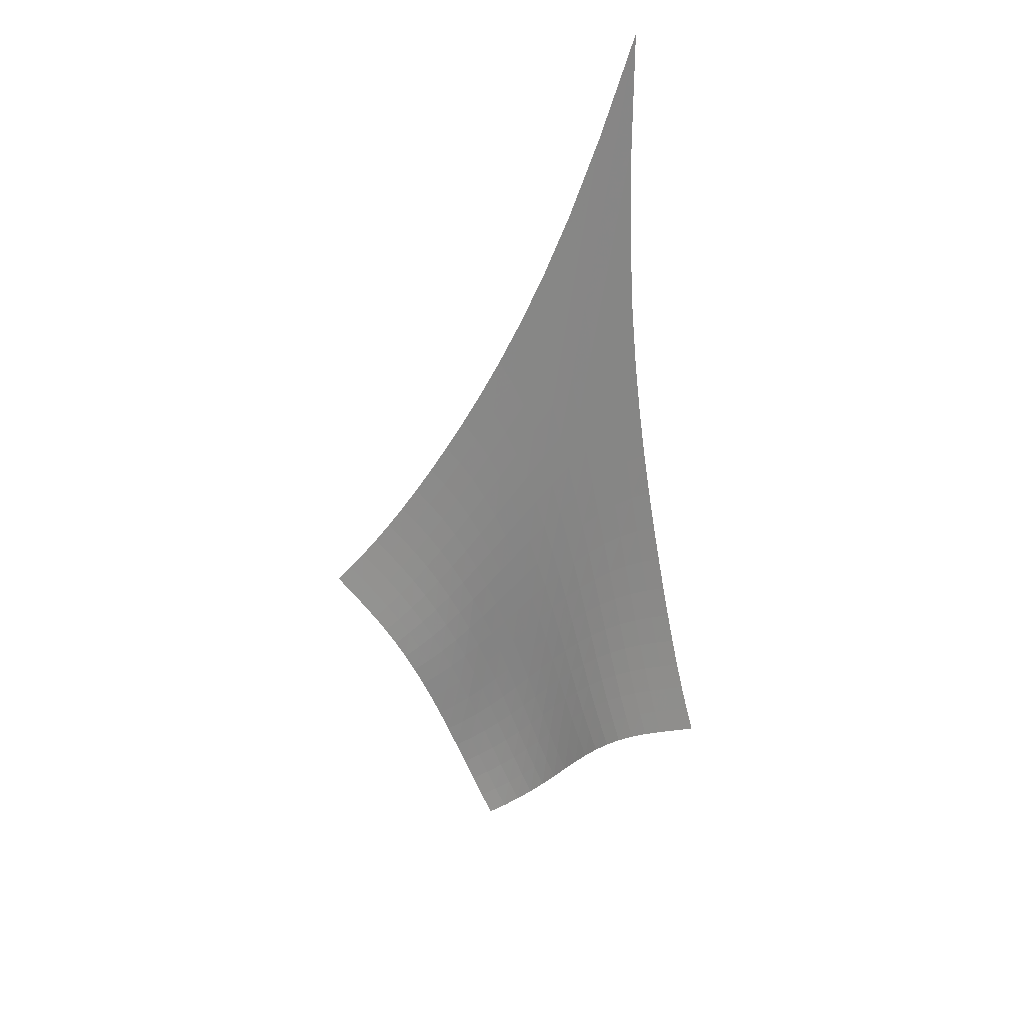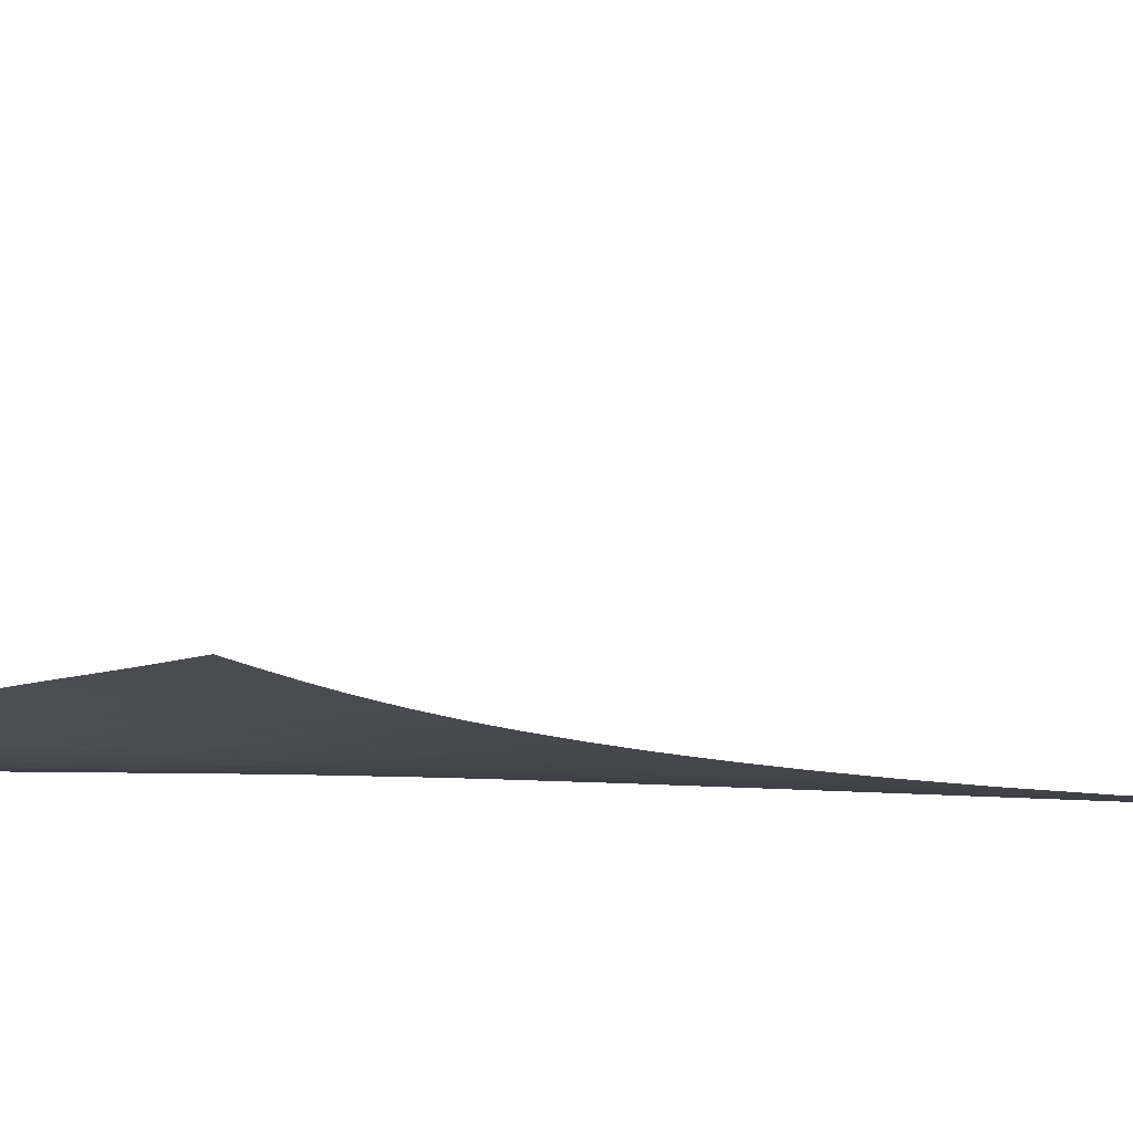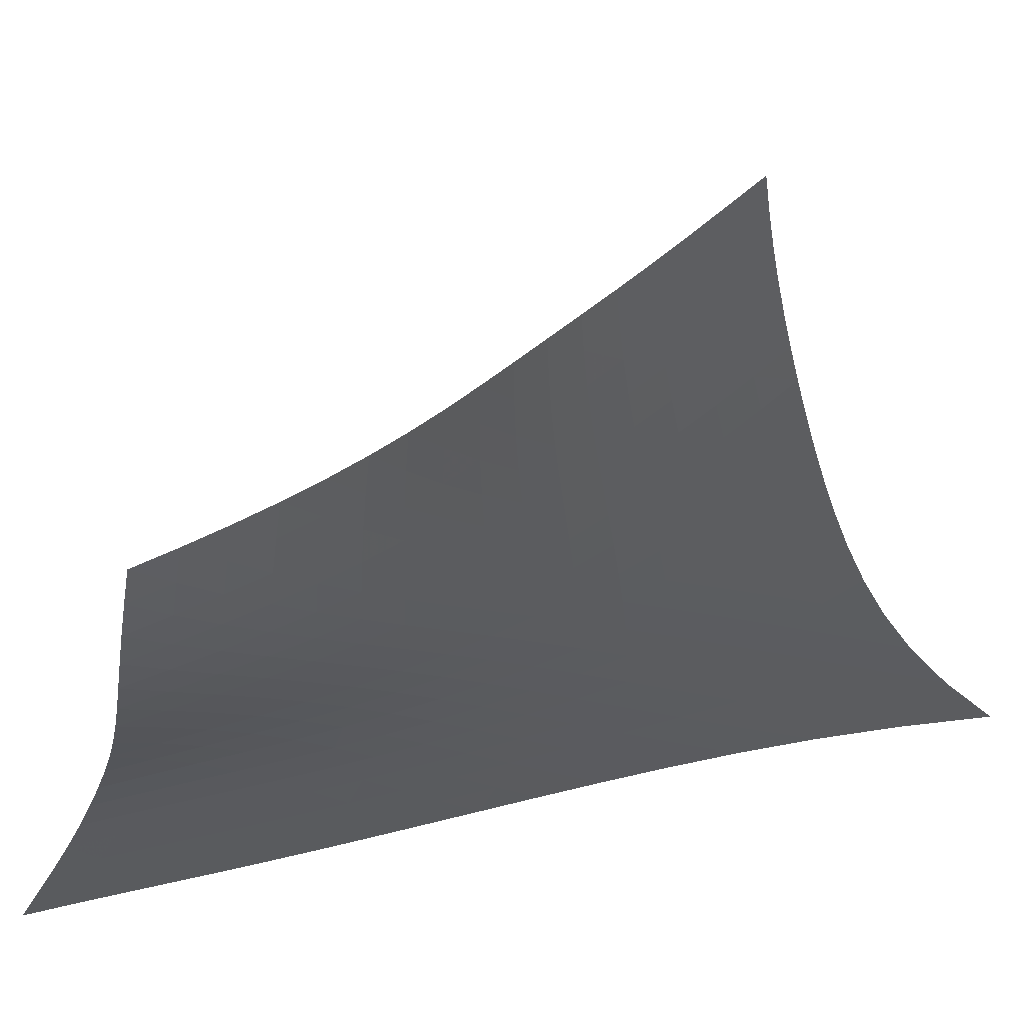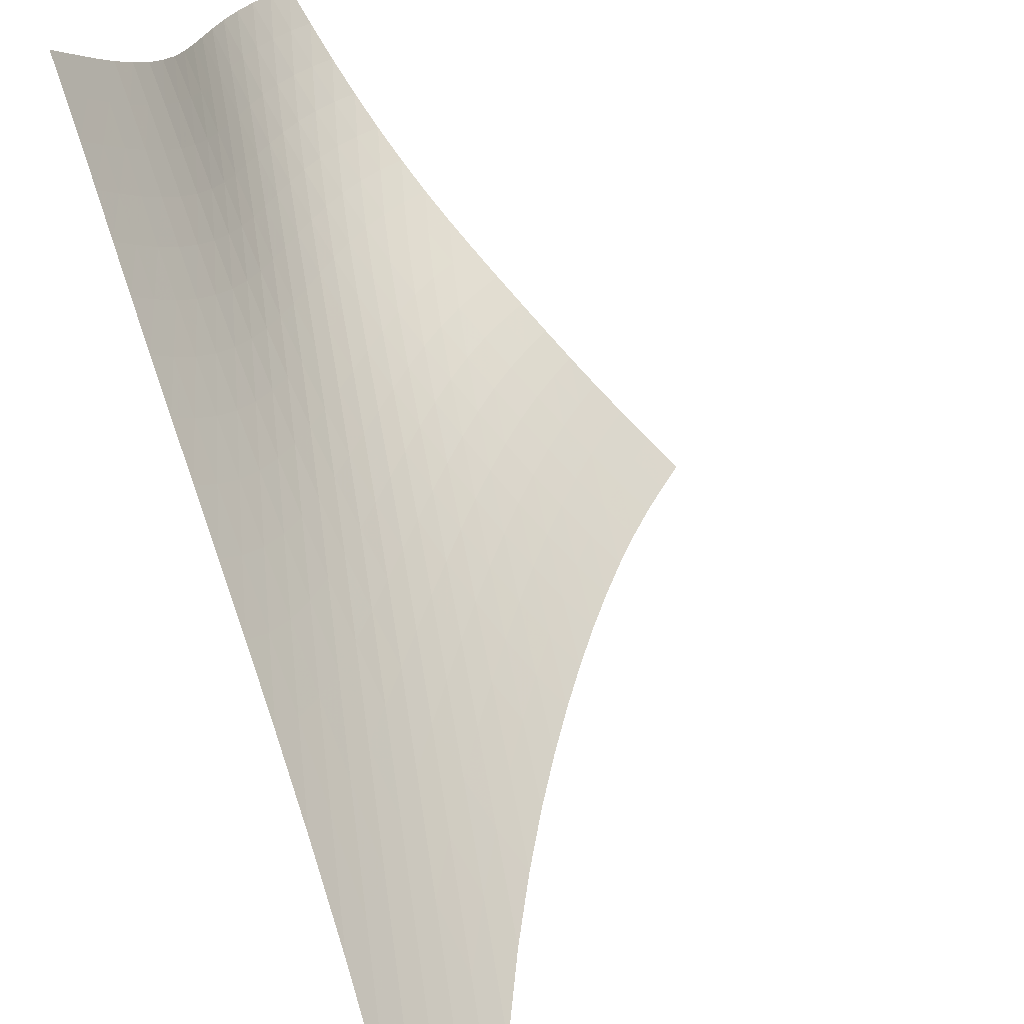
<metadata>
{"format":"obj","ext":"obj","renderer":"f3d","projection":"perspective","resolution":1024,"background":"white","views":[{"elev":42.0,"azim":-14.6,"up":"+Y"},{"elev":44.0,"azim":67.7,"up":"+Z"},{"elev":7.7,"azim":13.8,"up":"+Z"},{"elev":36.8,"azim":159.6,"up":"+Z"}]}
</metadata>
<code>
v -6.517 -0.07491 6.517
v -7.017 -24.14 19.14
v -19.14 -24.14 7.017
v -14.17 -33.13 14.17
v -18.58 -23.51 7.08
v -18.01 -22.85 7.136
v -17.42 -22.13 7.183
v -16.82 -21.34 7.224
v -16.2 -20.49 7.263
v -15.57 -19.56 7.301
v -14.92 -18.55 7.34
v -14.23 -17.45 7.377
v -13.52 -16.24 7.411
v -12.76 -14.89 7.436
v -11.96 -13.37 7.444
v -11.09 -11.63 7.424
v -10.14 -9.57 7.356
v -9.087 -7.063 7.209
v -7.882 -3.926 6.938
v -6.938 -3.926 7.882
v -7.209 -7.063 9.087
v -7.356 -9.57 10.14
v -7.424 -11.63 11.09
v -7.444 -13.37 11.96
v -7.436 -14.89 12.76
v -7.411 -16.24 13.52
v -7.377 -17.45 14.23
v -7.34 -18.55 14.92
v -7.301 -19.56 15.57
v -7.263 -20.49 16.2
v -7.224 -21.34 16.82
v -7.183 -22.13 17.42
v -7.136 -22.85 18.01
v -7.08 -23.51 18.58
v -7.524 -24.58 18.71
v -8.018 -25.01 18.29
v -8.493 -25.44 17.89
v -8.947 -25.88 17.52
v -9.374 -26.36 17.18
v -9.773 -26.87 16.85
v -10.15 -27.43 16.55
v -10.5 -28.03 16.26
v -10.86 -28.66 15.97
v -11.23 -29.33 15.7
v -11.62 -30 15.44
v -12.06 -30.68 15.18
v -12.53 -31.34 14.92
v -13.04 -31.98 14.67
v -13.59 -32.58 14.41
v -14.41 -32.58 13.59
v -14.67 -31.98 13.04
v -14.92 -31.34 12.53
v -15.18 -30.68 12.06
v -15.44 -30 11.62
v -15.7 -29.33 11.23
v -15.97 -28.66 10.86
v -16.26 -28.03 10.5
v -16.55 -27.43 10.15
v -16.85 -26.87 9.773
v -17.18 -26.36 9.374
v -17.52 -25.88 8.947
v -17.89 -25.44 8.493
v -18.29 -25.01 8.018
v -18.71 -24.58 7.524
v -7.924 -6.175 7.924
v -8.931 -8.52 8.008
v -9.874 -10.59 8.052
v -10.75 -12.41 8.058
v -11.57 -14.01 8.04
v -12.35 -15.44 8.007
v -13.09 -16.73 7.965
v -13.79 -17.91 7.92
v -14.47 -18.99 7.874
v -15.12 -19.99 7.828
v -15.75 -20.91 7.784
v -16.37 -21.77 7.74
v -16.97 -22.55 7.695
v -17.56 -23.28 7.645
v -18.14 -23.95 7.588
v -8.008 -8.52 8.931
v -8.85 -10.19 8.85
v -9.682 -11.84 8.788
v -10.48 -13.37 8.724
v -11.25 -14.79 8.659
v -11.99 -16.1 8.593
v -12.7 -17.31 8.528
v -13.39 -18.44 8.466
v -14.05 -19.49 8.408
v -14.7 -20.46 8.353
v -15.32 -21.37 8.302
v -15.94 -22.21 8.252
v -16.54 -22.99 8.202
v -17.13 -23.71 8.147
v -17.72 -24.38 8.085
v -8.052 -10.59 9.874
v -8.788 -11.84 9.682
v -9.531 -13.15 9.531
v -10.26 -14.44 9.403
v -10.98 -15.68 9.289
v -11.68 -16.86 9.186
v -12.36 -17.98 9.095
v -13.03 -19.04 9.013
v -13.67 -20.04 8.939
v -14.3 -20.98 8.873
v -14.92 -21.86 8.812
v -15.53 -22.69 8.755
v -16.13 -23.45 8.699
v -16.73 -24.16 8.637
v -17.31 -24.82 8.568
v -8.058 -12.41 10.75
v -8.724 -13.37 10.48
v -9.403 -14.44 10.26
v -10.08 -15.53 10.08
v -10.75 -16.62 9.921
v -11.41 -17.69 9.781
v -12.06 -18.72 9.66
v -12.7 -19.71 9.555
v -13.32 -20.66 9.463
v -13.94 -21.56 9.383
v -14.55 -22.41 9.311
v -15.15 -23.2 9.245
v -15.75 -23.95 9.18
v -16.34 -24.64 9.11
v -16.94 -25.28 9.032
v -8.04 -14.01 11.57
v -8.659 -14.79 11.25
v -9.289 -15.68 10.98
v -9.921 -16.62 10.75
v -10.55 -17.59 10.55
v -11.17 -18.56 10.37
v -11.79 -19.51 10.22
v -12.4 -20.43 10.09
v -13.01 -21.32 9.978
v -13.61 -22.18 9.88
v -14.2 -23 9.794
v -14.79 -23.76 9.716
v -15.39 -24.48 9.64
v -15.99 -25.15 9.56
v -16.58 -25.77 9.472
v -8.007 -15.44 12.35
v -8.593 -16.1 11.99
v -9.186 -16.86 11.68
v -9.781 -17.69 11.41
v -10.37 -18.56 11.17
v -10.96 -19.43 10.96
v -11.55 -20.31 10.78
v -12.13 -21.18 10.62
v -12.71 -22.03 10.48
v -13.29 -22.84 10.37
v -13.88 -23.63 10.26
v -14.46 -24.37 10.17
v -15.05 -25.06 10.08
v -15.65 -25.71 9.985
v -16.25 -26.31 9.884
v -7.965 -16.73 13.09
v -8.528 -17.31 12.7
v -9.095 -17.98 12.36
v -9.66 -18.72 12.06
v -10.22 -19.51 11.79
v -10.78 -20.31 11.55
v -11.34 -21.13 11.34
v -11.89 -21.95 11.15
v -12.45 -22.75 10.98
v -13.01 -23.54 10.84
v -13.57 -24.29 10.72
v -14.15 -25.01 10.6
v -14.73 -25.68 10.5
v -15.33 -26.31 10.39
v -15.94 -26.89 10.27
v -7.92 -17.91 13.79
v -8.466 -18.44 13.39
v -9.013 -19.04 13.03
v -9.555 -19.71 12.7
v -10.09 -20.43 12.4
v -10.62 -21.18 12.13
v -11.15 -21.95 11.89
v -11.68 -22.72 11.68
v -12.21 -23.49 11.49
v -12.75 -24.25 11.32
v -13.3 -24.98 11.17
v -13.86 -25.67 11.03
v -14.43 -26.33 10.91
v -15.03 -26.94 10.78
v -15.64 -27.5 10.64
v -7.874 -18.99 14.47
v -8.408 -19.49 14.05
v -8.939 -20.04 13.67
v -9.463 -20.66 13.32
v -9.978 -21.32 13.01
v -10.48 -22.03 12.71
v -10.98 -22.75 12.45
v -11.49 -23.49 12.21
v -11.99 -24.23 11.99
v -12.51 -24.96 11.8
v -13.04 -25.68 11.63
v -13.59 -26.36 11.47
v -14.16 -27 11.32
v -14.74 -27.6 11.17
v -15.35 -28.15 11.02
v -7.828 -19.99 15.12
v -8.353 -20.46 14.7
v -8.873 -20.98 14.3
v -9.383 -21.56 13.94
v -9.88 -22.18 13.61
v -10.37 -22.84 13.29
v -10.84 -23.54 13.01
v -11.32 -24.25 12.75
v -11.8 -24.96 12.51
v -12.29 -25.68 12.29
v -12.81 -26.38 12.1
v -13.34 -27.05 11.92
v -13.9 -27.69 11.75
v -14.48 -28.28 11.58
v -15.08 -28.82 11.4
v -7.784 -20.91 15.75
v -8.302 -21.37 15.32
v -8.812 -21.86 14.92
v -9.311 -22.41 14.55
v -9.794 -23 14.2
v -10.26 -23.63 13.88
v -10.72 -24.29 13.57
v -11.17 -24.98 13.3
v -11.63 -25.68 13.04
v -12.1 -26.38 12.81
v -12.59 -27.07 12.59
v -13.11 -27.73 12.39
v -13.65 -28.37 12.2
v -14.22 -28.96 12.01
v -14.82 -29.5 11.82
v -7.74 -21.77 16.37
v -8.252 -22.21 15.94
v -8.755 -22.69 15.53
v -9.245 -23.2 15.15
v -9.716 -23.76 14.79
v -10.17 -24.37 14.46
v -10.6 -25.01 14.15
v -11.03 -25.67 13.86
v -11.47 -26.36 13.59
v -11.92 -27.05 13.34
v -12.39 -27.73 13.11
v -12.89 -28.4 12.89
v -13.42 -29.03 12.68
v -13.98 -29.63 12.48
v -14.57 -30.17 12.27
v -7.695 -22.55 16.97
v -8.202 -22.99 16.54
v -8.699 -23.45 16.13
v -9.18 -23.95 15.75
v -9.64 -24.48 15.39
v -10.08 -25.06 15.05
v -10.5 -25.68 14.73
v -10.91 -26.33 14.43
v -11.32 -27 14.16
v -11.75 -27.69 13.9
v -12.2 -28.37 13.65
v -12.68 -29.03 13.42
v -13.2 -29.67 13.2
v -13.74 -30.27 12.98
v -14.32 -30.83 12.75
v -7.645 -23.28 17.56
v -8.147 -23.71 17.13
v -8.637 -24.16 16.73
v -9.11 -24.64 16.34
v -9.56 -25.15 15.99
v -9.985 -25.71 15.65
v -10.39 -26.31 15.33
v -10.78 -26.94 15.03
v -11.17 -27.6 14.74
v -11.58 -28.28 14.48
v -12.01 -28.96 14.22
v -12.48 -29.63 13.98
v -12.98 -30.27 13.74
v -13.51 -30.88 13.51
v -14.08 -31.45 13.28
v -7.588 -23.95 18.14
v -8.085 -24.38 17.72
v -8.568 -24.82 17.31
v -9.032 -25.28 16.94
v -9.472 -25.77 16.58
v -9.884 -26.31 16.25
v -10.27 -26.89 15.94
v -10.64 -27.5 15.64
v -11.02 -28.15 15.35
v -11.4 -28.82 15.08
v -11.82 -29.5 14.82
v -12.27 -30.17 14.57
v -12.75 -30.83 14.32
v -13.28 -31.45 14.08
v -13.83 -32.03 13.83
f 289 49 4
f 289 4 50
f 5 79 64
f 5 64 3
f 79 94 63
f 79 63 64
f 94 109 62
f 94 62 63
f 109 124 61
f 109 61 62
f 124 139 60
f 124 60 61
f 139 154 59
f 139 59 60
f 154 169 58
f 154 58 59
f 169 184 57
f 169 57 58
f 184 199 56
f 184 56 57
f 199 214 55
f 199 55 56
f 214 229 54
f 214 54 55
f 229 244 53
f 229 53 54
f 244 259 52
f 244 52 53
f 259 274 51
f 259 51 52
f 274 289 50
f 274 50 51
f 1 20 65
f 1 65 19
f 19 65 66
f 19 66 18
f 18 66 67
f 18 67 17
f 17 67 68
f 17 68 16
f 16 68 69
f 16 69 15
f 15 69 70
f 15 70 14
f 14 70 71
f 14 71 13
f 13 71 72
f 13 72 12
f 12 72 73
f 12 73 11
f 11 73 74
f 11 74 10
f 10 74 75
f 10 75 9
f 9 75 76
f 9 76 8
f 8 76 77
f 8 77 7
f 7 77 78
f 7 78 6
f 6 78 79
f 6 79 5
f 20 21 80
f 20 80 65
f 65 80 81
f 65 81 66
f 66 81 82
f 66 82 67
f 67 82 83
f 67 83 68
f 68 83 84
f 68 84 69
f 69 84 85
f 69 85 70
f 70 85 86
f 70 86 71
f 71 86 87
f 71 87 72
f 72 87 88
f 72 88 73
f 73 88 89
f 73 89 74
f 74 89 90
f 74 90 75
f 75 90 91
f 75 91 76
f 76 91 92
f 76 92 77
f 77 92 93
f 77 93 78
f 78 93 94
f 78 94 79
f 21 22 95
f 21 95 80
f 80 95 96
f 80 96 81
f 81 96 97
f 81 97 82
f 82 97 98
f 82 98 83
f 83 98 99
f 83 99 84
f 84 99 100
f 84 100 85
f 85 100 101
f 85 101 86
f 86 101 102
f 86 102 87
f 87 102 103
f 87 103 88
f 88 103 104
f 88 104 89
f 89 104 105
f 89 105 90
f 90 105 106
f 90 106 91
f 91 106 107
f 91 107 92
f 92 107 108
f 92 108 93
f 93 108 109
f 93 109 94
f 22 23 110
f 22 110 95
f 95 110 111
f 95 111 96
f 96 111 112
f 96 112 97
f 97 112 113
f 97 113 98
f 98 113 114
f 98 114 99
f 99 114 115
f 99 115 100
f 100 115 116
f 100 116 101
f 101 116 117
f 101 117 102
f 102 117 118
f 102 118 103
f 103 118 119
f 103 119 104
f 104 119 120
f 104 120 105
f 105 120 121
f 105 121 106
f 106 121 122
f 106 122 107
f 107 122 123
f 107 123 108
f 108 123 124
f 108 124 109
f 23 24 125
f 23 125 110
f 110 125 126
f 110 126 111
f 111 126 127
f 111 127 112
f 112 127 128
f 112 128 113
f 113 128 129
f 113 129 114
f 114 129 130
f 114 130 115
f 115 130 131
f 115 131 116
f 116 131 132
f 116 132 117
f 117 132 133
f 117 133 118
f 118 133 134
f 118 134 119
f 119 134 135
f 119 135 120
f 120 135 136
f 120 136 121
f 121 136 137
f 121 137 122
f 122 137 138
f 122 138 123
f 123 138 139
f 123 139 124
f 24 25 140
f 24 140 125
f 125 140 141
f 125 141 126
f 126 141 142
f 126 142 127
f 127 142 143
f 127 143 128
f 128 143 144
f 128 144 129
f 129 144 145
f 129 145 130
f 130 145 146
f 130 146 131
f 131 146 147
f 131 147 132
f 132 147 148
f 132 148 133
f 133 148 149
f 133 149 134
f 134 149 150
f 134 150 135
f 135 150 151
f 135 151 136
f 136 151 152
f 136 152 137
f 137 152 153
f 137 153 138
f 138 153 154
f 138 154 139
f 25 26 155
f 25 155 140
f 140 155 156
f 140 156 141
f 141 156 157
f 141 157 142
f 142 157 158
f 142 158 143
f 143 158 159
f 143 159 144
f 144 159 160
f 144 160 145
f 145 160 161
f 145 161 146
f 146 161 162
f 146 162 147
f 147 162 163
f 147 163 148
f 148 163 164
f 148 164 149
f 149 164 165
f 149 165 150
f 150 165 166
f 150 166 151
f 151 166 167
f 151 167 152
f 152 167 168
f 152 168 153
f 153 168 169
f 153 169 154
f 26 27 170
f 26 170 155
f 155 170 171
f 155 171 156
f 156 171 172
f 156 172 157
f 157 172 173
f 157 173 158
f 158 173 174
f 158 174 159
f 159 174 175
f 159 175 160
f 160 175 176
f 160 176 161
f 161 176 177
f 161 177 162
f 162 177 178
f 162 178 163
f 163 178 179
f 163 179 164
f 164 179 180
f 164 180 165
f 165 180 181
f 165 181 166
f 166 181 182
f 166 182 167
f 167 182 183
f 167 183 168
f 168 183 184
f 168 184 169
f 27 28 185
f 27 185 170
f 170 185 186
f 170 186 171
f 171 186 187
f 171 187 172
f 172 187 188
f 172 188 173
f 173 188 189
f 173 189 174
f 174 189 190
f 174 190 175
f 175 190 191
f 175 191 176
f 176 191 192
f 176 192 177
f 177 192 193
f 177 193 178
f 178 193 194
f 178 194 179
f 179 194 195
f 179 195 180
f 180 195 196
f 180 196 181
f 181 196 197
f 181 197 182
f 182 197 198
f 182 198 183
f 183 198 199
f 183 199 184
f 28 29 200
f 28 200 185
f 185 200 201
f 185 201 186
f 186 201 202
f 186 202 187
f 187 202 203
f 187 203 188
f 188 203 204
f 188 204 189
f 189 204 205
f 189 205 190
f 190 205 206
f 190 206 191
f 191 206 207
f 191 207 192
f 192 207 208
f 192 208 193
f 193 208 209
f 193 209 194
f 194 209 210
f 194 210 195
f 195 210 211
f 195 211 196
f 196 211 212
f 196 212 197
f 197 212 213
f 197 213 198
f 198 213 214
f 198 214 199
f 29 30 215
f 29 215 200
f 200 215 216
f 200 216 201
f 201 216 217
f 201 217 202
f 202 217 218
f 202 218 203
f 203 218 219
f 203 219 204
f 204 219 220
f 204 220 205
f 205 220 221
f 205 221 206
f 206 221 222
f 206 222 207
f 207 222 223
f 207 223 208
f 208 223 224
f 208 224 209
f 209 224 225
f 209 225 210
f 210 225 226
f 210 226 211
f 211 226 227
f 211 227 212
f 212 227 228
f 212 228 213
f 213 228 229
f 213 229 214
f 30 31 230
f 30 230 215
f 215 230 231
f 215 231 216
f 216 231 232
f 216 232 217
f 217 232 233
f 217 233 218
f 218 233 234
f 218 234 219
f 219 234 235
f 219 235 220
f 220 235 236
f 220 236 221
f 221 236 237
f 221 237 222
f 222 237 238
f 222 238 223
f 223 238 239
f 223 239 224
f 224 239 240
f 224 240 225
f 225 240 241
f 225 241 226
f 226 241 242
f 226 242 227
f 227 242 243
f 227 243 228
f 228 243 244
f 228 244 229
f 31 32 245
f 31 245 230
f 230 245 246
f 230 246 231
f 231 246 247
f 231 247 232
f 232 247 248
f 232 248 233
f 233 248 249
f 233 249 234
f 234 249 250
f 234 250 235
f 235 250 251
f 235 251 236
f 236 251 252
f 236 252 237
f 237 252 253
f 237 253 238
f 238 253 254
f 238 254 239
f 239 254 255
f 239 255 240
f 240 255 256
f 240 256 241
f 241 256 257
f 241 257 242
f 242 257 258
f 242 258 243
f 243 258 259
f 243 259 244
f 32 33 260
f 32 260 245
f 245 260 261
f 245 261 246
f 246 261 262
f 246 262 247
f 247 262 263
f 247 263 248
f 248 263 264
f 248 264 249
f 249 264 265
f 249 265 250
f 250 265 266
f 250 266 251
f 251 266 267
f 251 267 252
f 252 267 268
f 252 268 253
f 253 268 269
f 253 269 254
f 254 269 270
f 254 270 255
f 255 270 271
f 255 271 256
f 256 271 272
f 256 272 257
f 257 272 273
f 257 273 258
f 258 273 274
f 258 274 259
f 33 34 275
f 33 275 260
f 260 275 276
f 260 276 261
f 261 276 277
f 261 277 262
f 262 277 278
f 262 278 263
f 263 278 279
f 263 279 264
f 264 279 280
f 264 280 265
f 265 280 281
f 265 281 266
f 266 281 282
f 266 282 267
f 267 282 283
f 267 283 268
f 268 283 284
f 268 284 269
f 269 284 285
f 269 285 270
f 270 285 286
f 270 286 271
f 271 286 287
f 271 287 272
f 272 287 288
f 272 288 273
f 273 288 289
f 273 289 274
f 34 2 35
f 34 35 275
f 275 35 36
f 275 36 276
f 276 36 37
f 276 37 277
f 277 37 38
f 277 38 278
f 278 38 39
f 278 39 279
f 279 39 40
f 279 40 280
f 280 40 41
f 280 41 281
f 281 41 42
f 281 42 282
f 282 42 43
f 282 43 283
f 283 43 44
f 283 44 284
f 284 44 45
f 284 45 285
f 285 45 46
f 285 46 286
f 286 46 47
f 286 47 287
f 287 47 48
f 287 48 288
f 288 48 49
f 288 49 289

</code>
